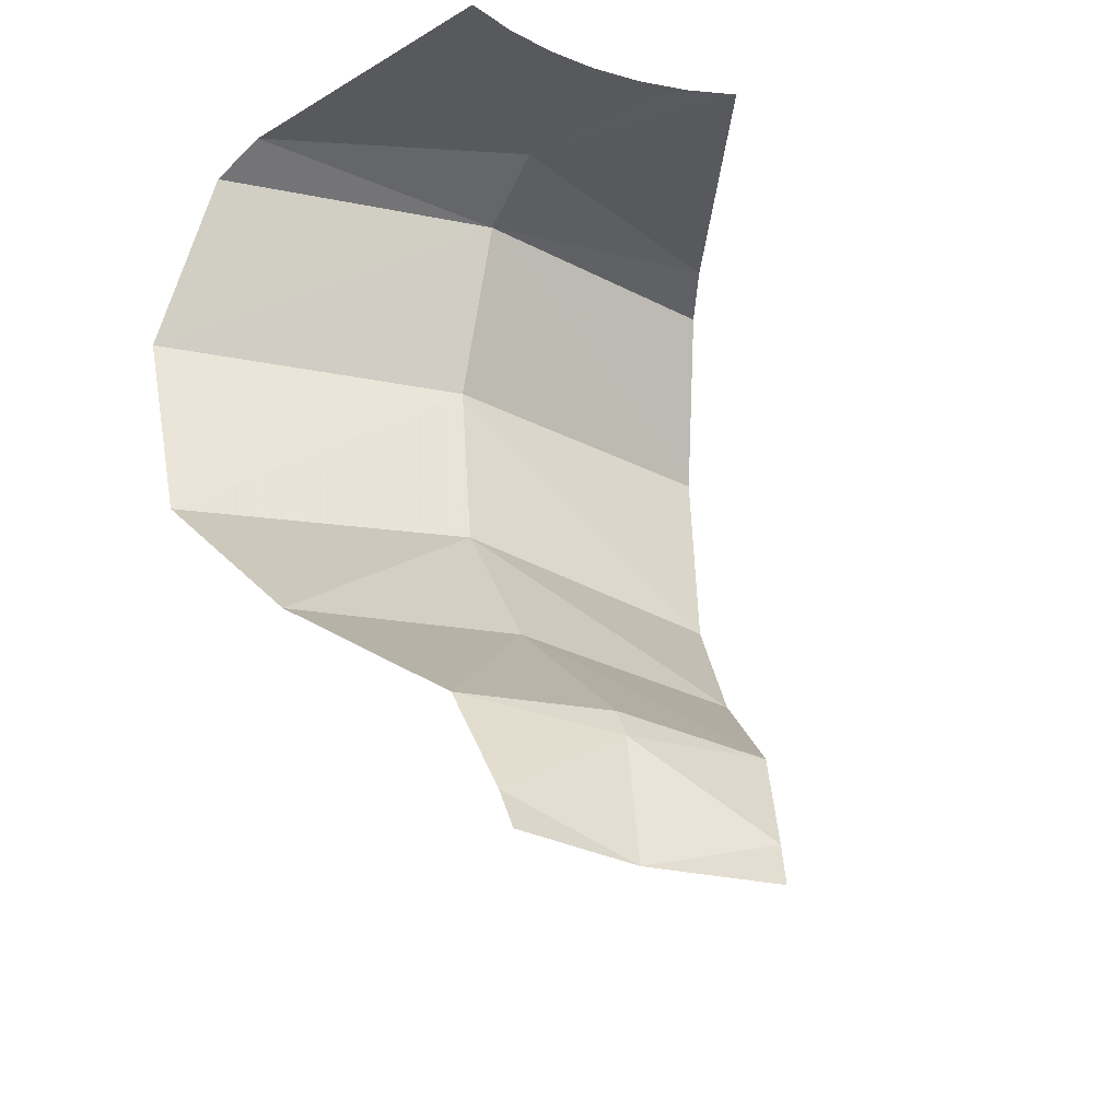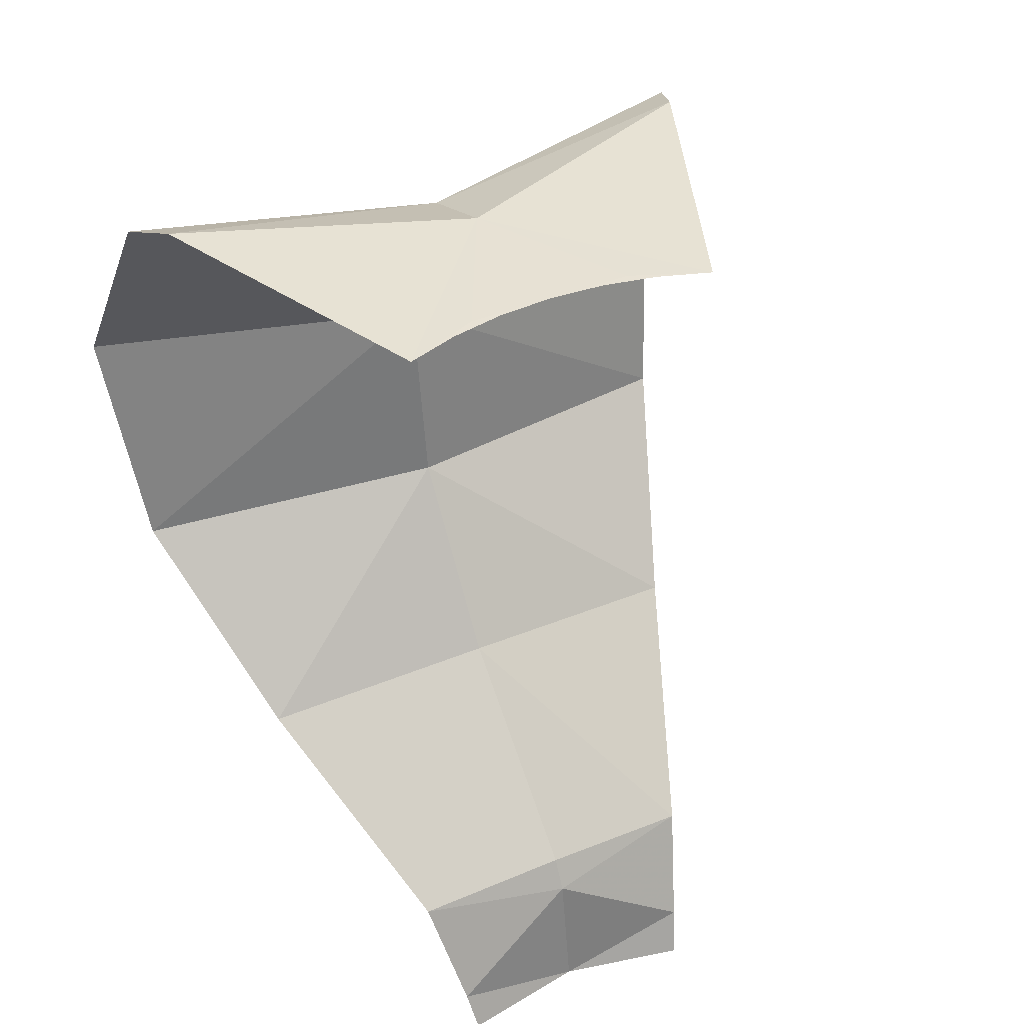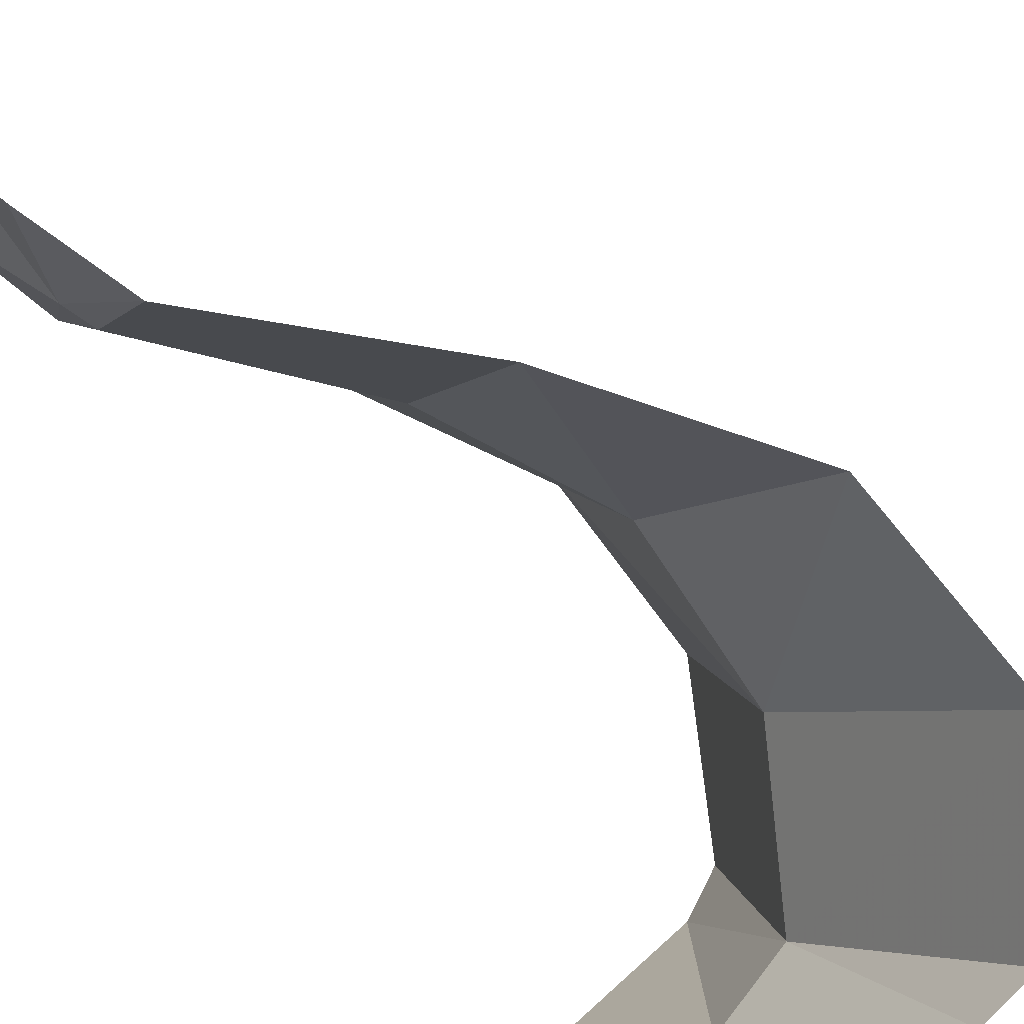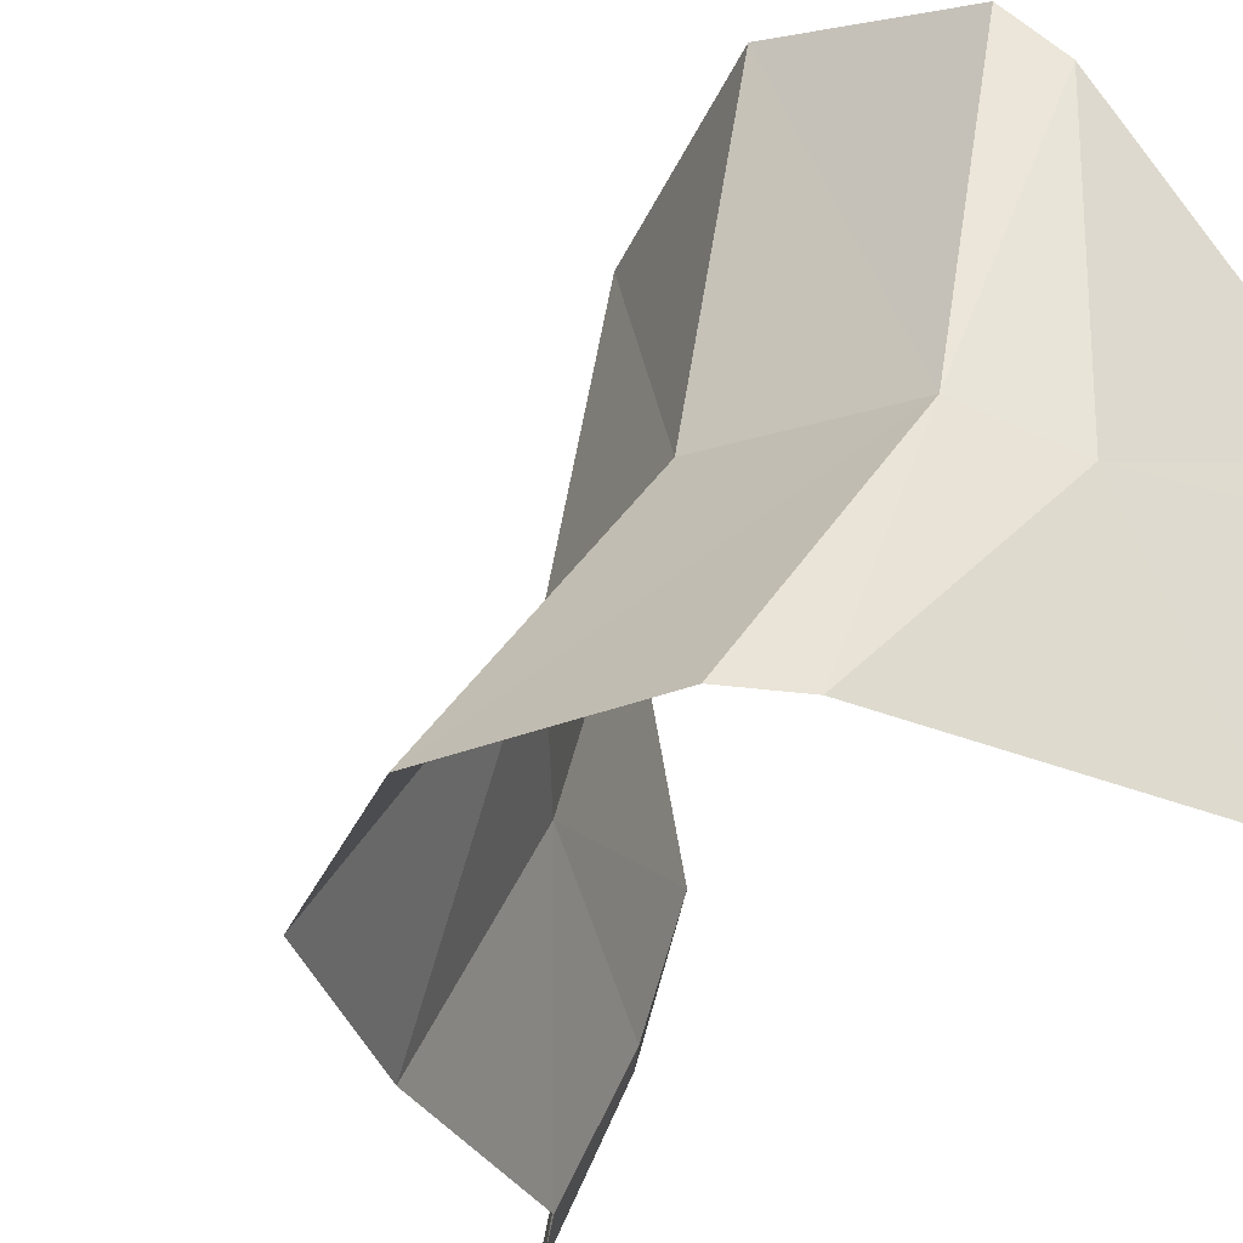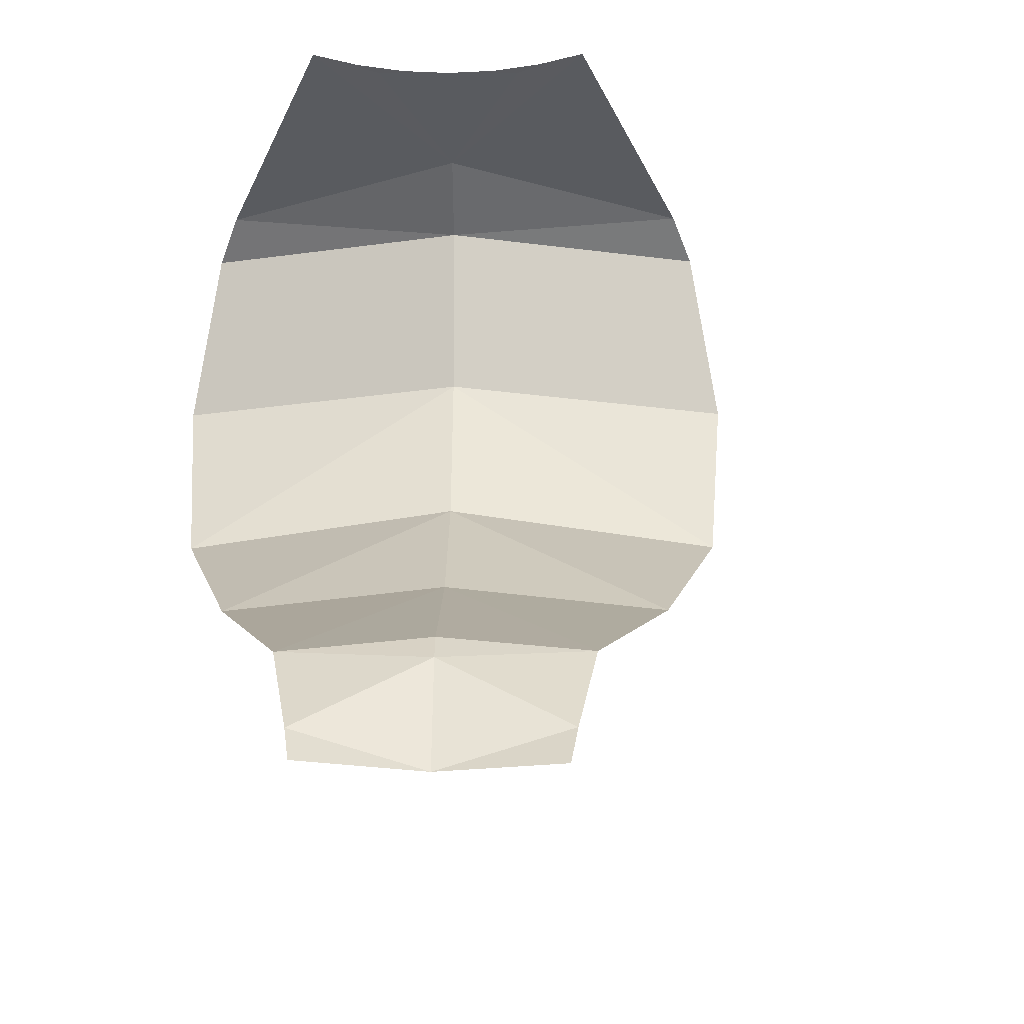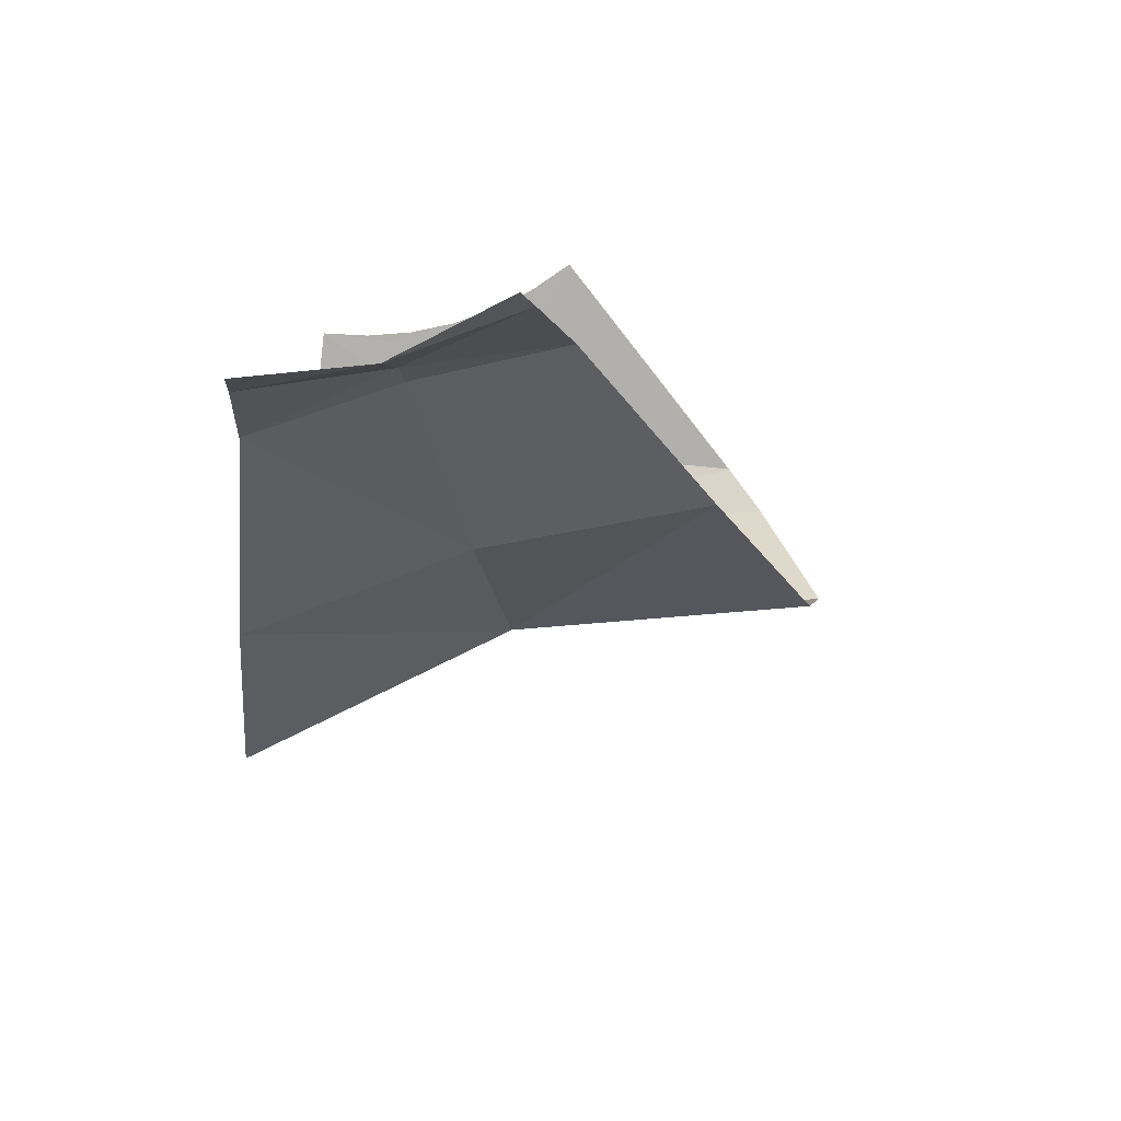
<metadata>
{"format":"obj","ext":"obj","renderer":"f3d","projection":"perspective","resolution":1024,"background":"white","views":[{"elev":-29.0,"azim":-139.2,"up":"+Y"},{"elev":40.9,"azim":-139.1,"up":"+Y"},{"elev":-78.7,"azim":26.0,"up":"+Z"},{"elev":-28.9,"azim":147.0,"up":"+Z"},{"elev":-31.4,"azim":-112.2,"up":"+Y"},{"elev":-78.0,"azim":-96.9,"up":"+Y"}]}
</metadata>
<code>
v 0.3 -0.27 0
v 0.3 -0.27 0.05967
v 0.2974 -0.27 0.03915
v 0.2974 -0.27 0.03915
v 0.3 -0.27 0.05967
v 0.2898 -0.27 0.07764
v 0.2772 -0.27 0.1148
v 0.2898 -0.27 0.07764
v 0.3 -0.27 0.05967
v 0.2772 -0.27 0.1148
v 0.2543 -0.27 0.1699
v 0.2598 -0.27 0.15
v 0.2598 -0.27 0.15
v 0.2543 -0.27 0.1699
v 0.238 -0.27 0.1826
v 0.2121 -0.27 0.2121
v 0.238 -0.27 0.1826
v 0.2543 -0.27 0.1699
v 0.3044 -0.8417 0
v 0.4696 -0.7247 0
v 0.389 -0.7099 0.1611
v 0.3044 -0.8417 0
v 0.389 -0.7099 0.1611
v 0.2551 -0.8327 0.1057
v 0.4696 -0.7247 0
v 0.6034 -0.5933 0
v 0.4769 -0.5805 0.1975
v 0.4696 -0.7247 0
v 0.4769 -0.5805 0.1975
v 0.389 -0.7099 0.1611
v 0.6034 -0.5933 0
v 0.6452 -0.4253 0
v 0.4966 -0.4338 0.2057
v 0.6034 -0.5933 0
v 0.4966 -0.4338 0.2057
v 0.4769 -0.5805 0.1975
v 0.6452 -0.4253 0
v 0.5814 -0.2905 0
v 0.4477 -0.2997 0.1855
v 0.4966 -0.4338 0.2057
v 0.4477 -0.2997 0.1855
v 0.5814 -0.2905 0
v 0.5357 -0.2726 0
v 0.4477 -0.2997 0.1855
v 0.5357 -0.2726 0
v 0.3833 -0.2725 0.1588
v 0.3833 -0.2725 0.1588
v 0.5357 -0.2726 0
v 0.3 -0.27 0
v 0.4477 -0.2997 0.1855
v 0.3833 -0.2725 0.1588
v 0.3788 -0.2726 0.3788
v 0.4477 -0.2997 0.1855
v 0.3788 -0.2726 0.3788
v 0.4111 -0.2905 0.4111
v 0.4562 -0.4253 0.4562
v 0.4966 -0.4338 0.2057
v 0.4477 -0.2997 0.1855
v 0.4111 -0.2905 0.4111
v 0.4267 -0.5933 0.4267
v 0.4769 -0.5805 0.1975
v 0.4966 -0.4338 0.2057
v 0.4267 -0.5933 0.4267
v 0.4966 -0.4338 0.2057
v 0.4562 -0.4253 0.4562
v 0.3321 -0.7247 0.3321
v 0.389 -0.7099 0.1611
v 0.4769 -0.5805 0.1975
v 0.3321 -0.7247 0.3321
v 0.4769 -0.5805 0.1975
v 0.4267 -0.5933 0.4267
v 0.2152 -0.8417 0.2152
v 0.2551 -0.8327 0.1057
v 0.389 -0.7099 0.1611
v 0.2152 -0.8417 0.2152
v 0.389 -0.7099 0.1611
v 0.3321 -0.7247 0.3321
v 0.3833 -0.2725 0.1588
v 0.2121 -0.27 0.2121
v 0.3788 -0.2726 0.3788
v 0.243 -0.8558 0.1007
v 0.2625 -0.9205 0
v 0.3044 -0.8417 0
v 0.243 -0.8558 0.1007
v 0.3044 -0.8417 0
v 0.2551 -0.8327 0.1057
v 0.243 -0.8558 0.1007
v 0.2551 -0.8327 0.1057
v 0.2152 -0.8417 0.2152
v 0.243 -0.8558 0.1007
v 0.2152 -0.8417 0.2152
v 0.1856 -0.9205 0.1856
v 0.2288 -0.9514 0.09476
v 0.243 -0.8558 0.1007
v 0.1856 -0.9205 0.1856
v 0.2288 -0.9514 0.09476
v 0.1856 -0.9205 0.1856
v 0.1747 -0.9541 0.1747
v 0.2625 -0.9205 0
v 0.243 -0.8558 0.1007
v 0.2288 -0.9514 0.09476
v 0.2625 -0.9205 0
v 0.2288 -0.9514 0.09476
v 0.25 -0.95 0
v 0.3833 -0.2725 0.1588
v 0.3 -0.27 0
v 0.3 -0.27 0.05967
v 0.3833 -0.2725 0.1588
v 0.3 -0.27 0.05967
v 0.2772 -0.27 0.1148
v 0.3833 -0.2725 0.1588
v 0.2772 -0.27 0.1148
v 0.2543 -0.27 0.1699
v 0.3833 -0.2725 0.1588
v 0.2543 -0.27 0.1699
v 0.2121 -0.27 0.2121
g mesh7433104
f 1 3 2
f 4 6 5
f 7 9 8
f 10 12 11
f 13 15 14
f 16 18 17
f 19 20 21
f 22 23 24
f 25 26 27
f 28 29 30
f 31 32 33
f 34 35 36
f 37 38 39
f 39 40 37
f 41 42 43
f 44 45 46
f 47 48 49
f 50 51 52
f 53 54 55
f 56 57 58
f 58 59 56
f 60 61 62
f 63 64 65
f 66 67 68
f 69 70 71
f 72 73 74
f 75 76 77
f 78 79 80
f 81 82 83
f 84 85 86
f 87 88 89
f 90 91 92
f 93 94 95
f 96 97 98
f 99 100 101
f 102 103 104
f 105 106 107
f 108 109 110
f 111 112 113
f 114 115 116

</code>
